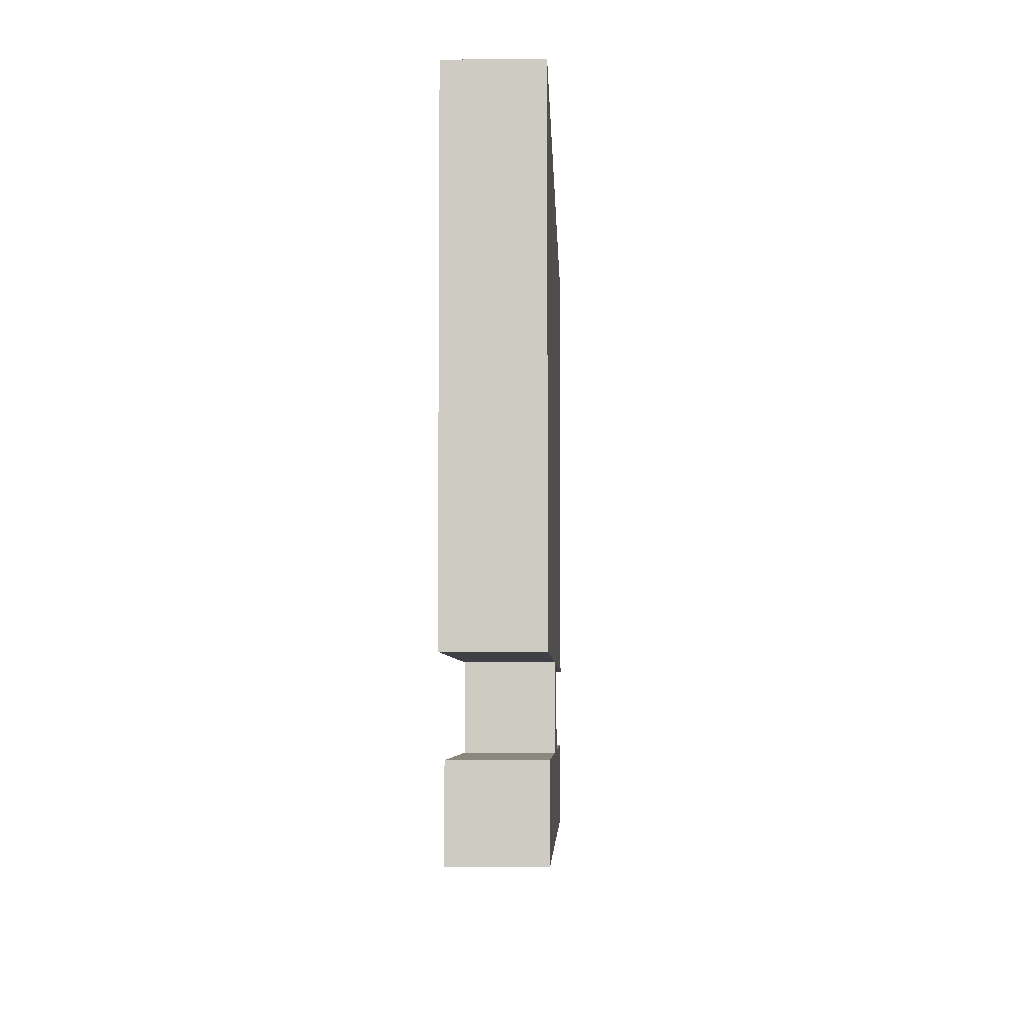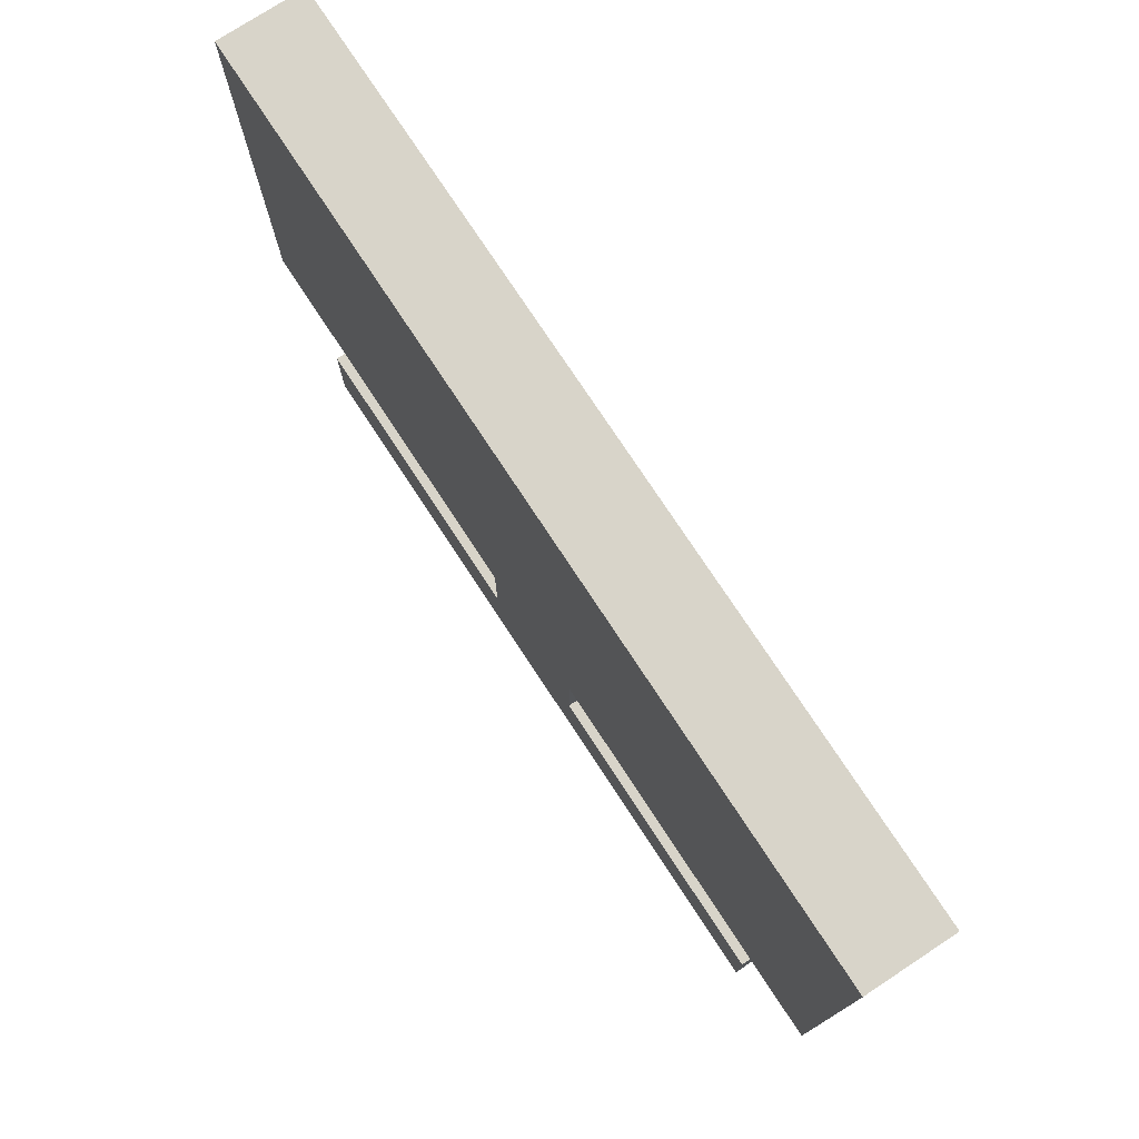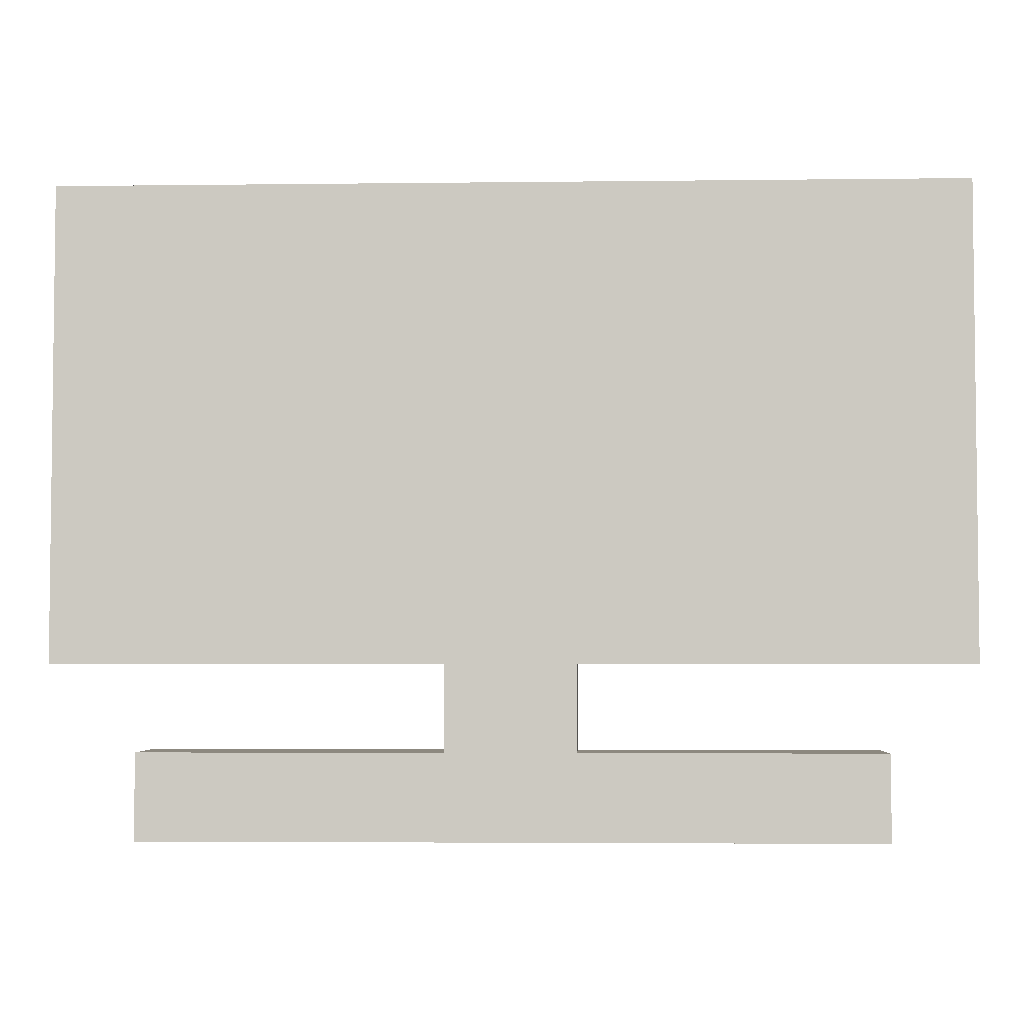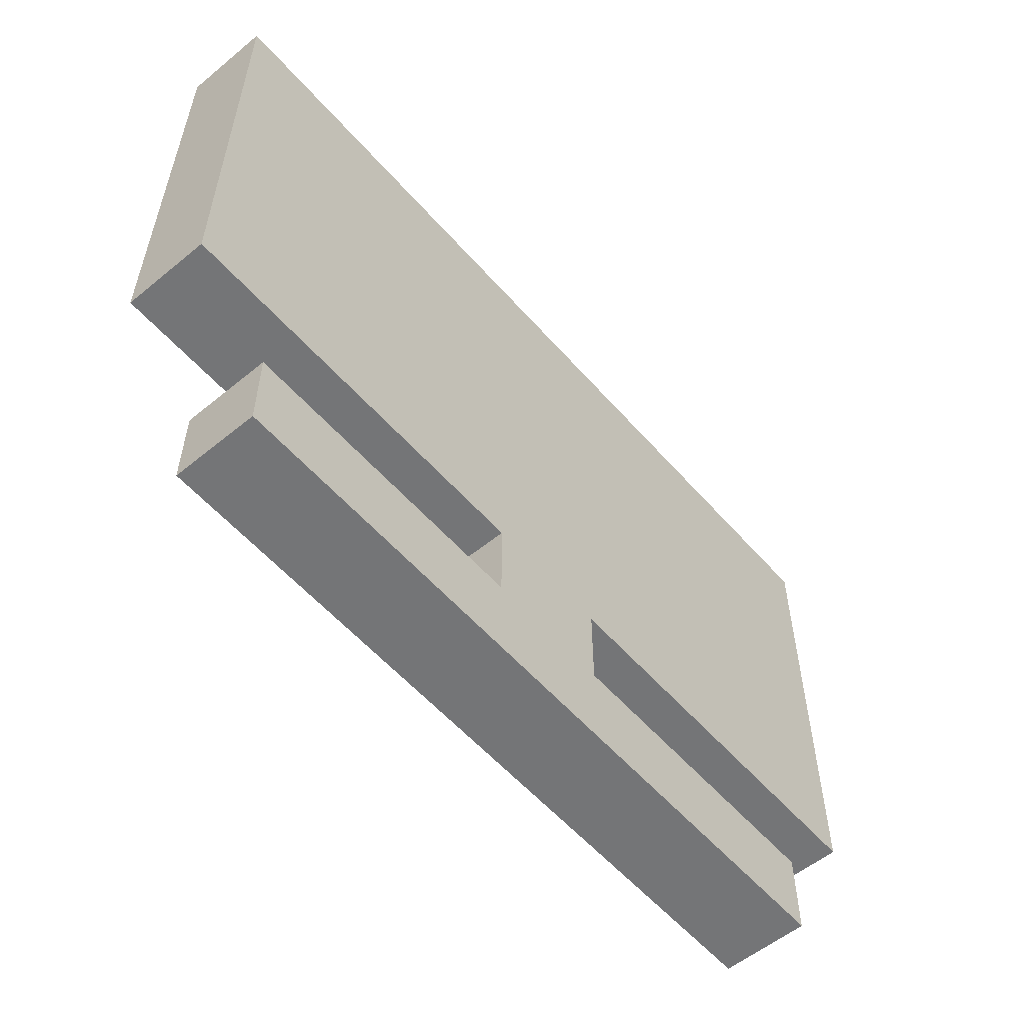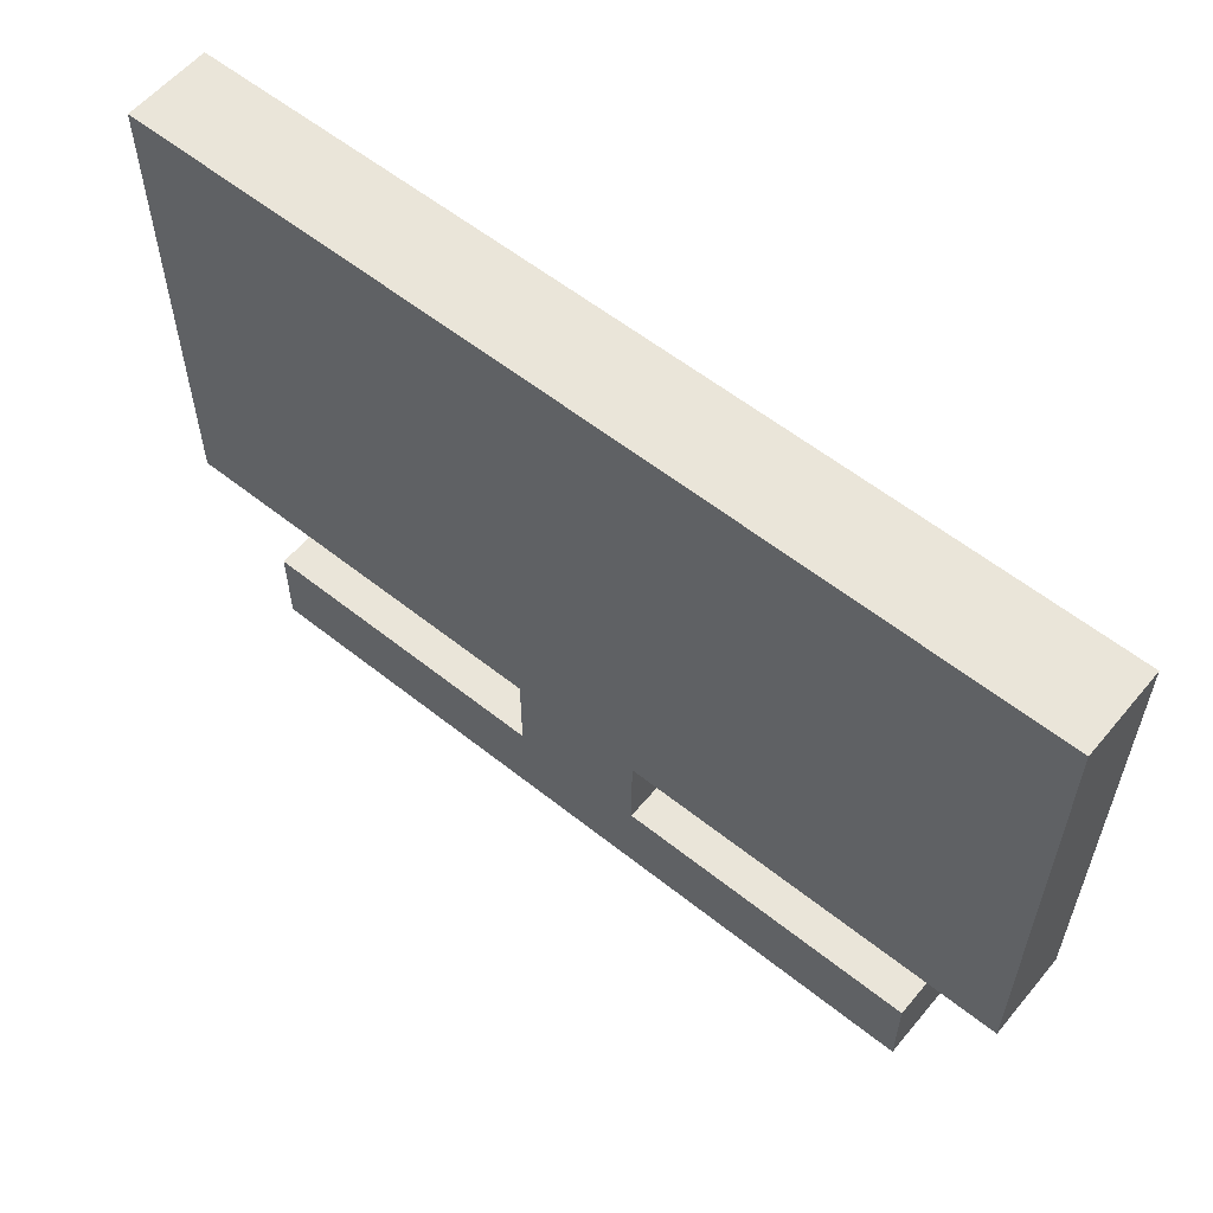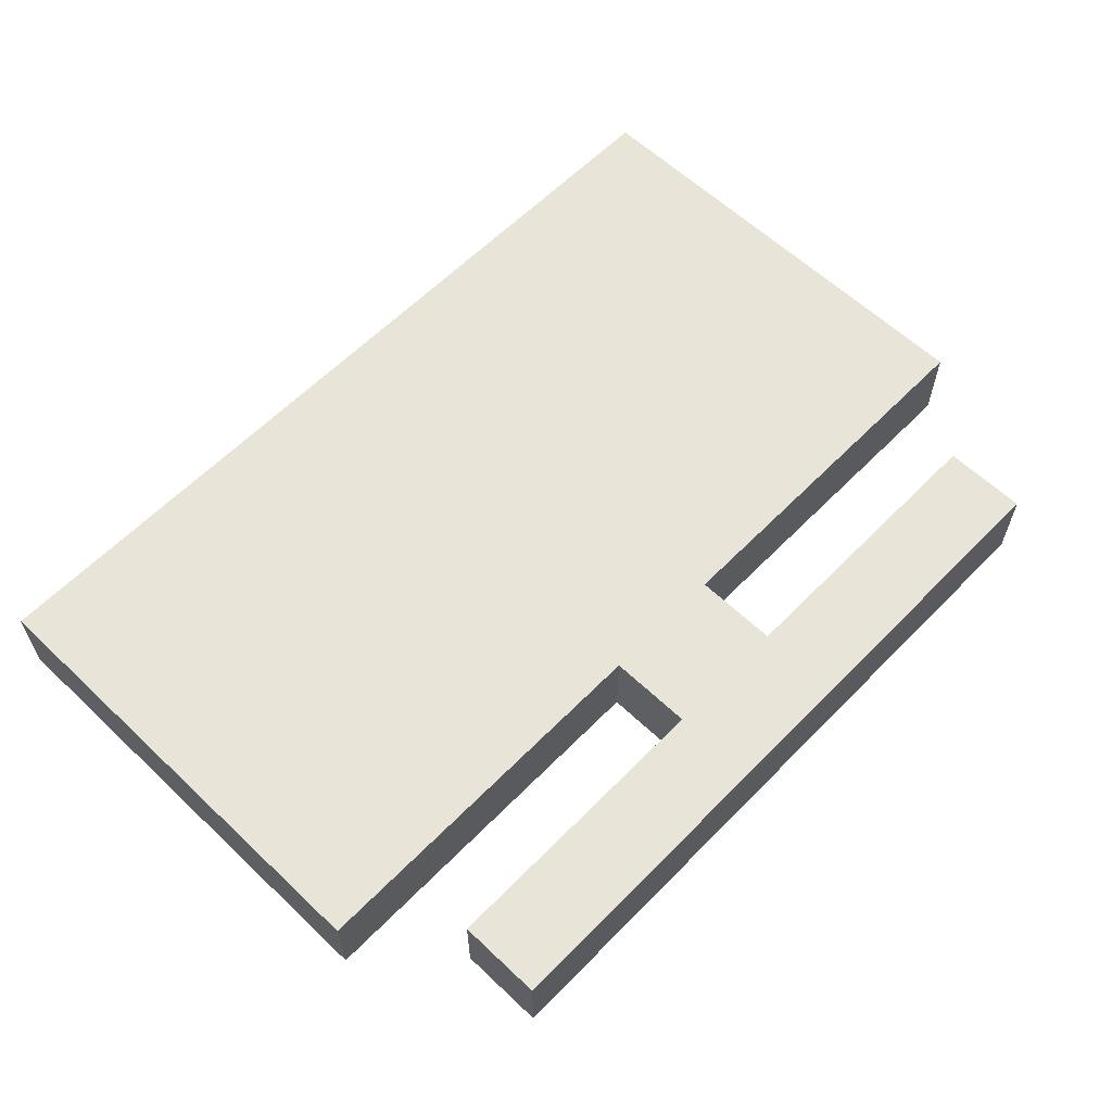
<metadata>
{"format":"obj","ext":"obj","renderer":"f3d","projection":"perspective","resolution":1024,"background":"white","views":[{"elev":-5.2,"azim":-88.1,"up":"+Y"},{"elev":75.7,"azim":56.7,"up":"+Y"},{"elev":-4.0,"azim":-177.7,"up":"+Y"},{"elev":-56.4,"azim":-49.4,"up":"+Y"},{"elev":57.9,"azim":39.5,"up":"+Y"},{"elev":60.5,"azim":-46.0,"up":"+Z"}]}
</metadata>
<code>
g map-27
v -10.5 4 1
v -10.5 4 -1
v -10.5 15 1
v -10.5 15 -1
v -8.5 0 1
v -8.5 0 -1
v -8.5 2 1
v -8.5 2 -1
v -1.5 2 1
v -1.5 2 -1
v -1.5 4 1
v -1.5 4 -1
v 1.5 2 1
v 1.5 2 -1
v 1.5 4 1
v 1.5 4 -1
v 8.5 0 1
v 8.5 0 -1
v 8.5 2 1
v 8.5 2 -1
v 10.5 4 1
v 10.5 4 -1
v 10.5 15 1
v 10.5 15 -1
v -10.5 4 1
v -10.5 15 1
v -8.5 0 1
v -8.5 2 1
v -1.5 2 1
v -1.5 4 1
v 1.5 2 1
v 1.5 4 1
v 8.5 0 1
v 8.5 2 1
v 10.5 4 1
v 10.5 15 1
v -10.5 4 -1
v -10.5 15 -1
v -9.5 5 -1
v -9.5 14 -1
v -8.5 0 -1
v -8.5 2 -1
v -8.5 5 -1
v -8.5 10 -1
v -8.5 12 -1
v -8.5 14 -1
v -7.5 6 -1
v -7.5 9 -1
v -7.5 10 -1
v -7.5 11 -1
v -7.5 12 -1
v -6.5 5 -1
v -6.5 6 -1
v -6.5 7 -1
v -6.5 9 -1
v -6.5 10 -1
v -6.5 11 -1
v -6.5 12 -1
v -5.5 5 -1
v -5.5 6 -1
v -5.5 7 -1
v -5.5 8 -1
v -5.5 9 -1
v -5.5 10 -1
v -5.5 11 -1
v -5.5 12 -1
v -5.5 13 -1
v -4.5 6 -1
v -4.5 7 -1
v -4.5 8 -1
v -4.5 9 -1
v -4.5 10 -1
v -4.5 11 -1
v -4.5 13 -1
v -4.5 14 -1
v -3.5 5 -1
v -3.5 6 -1
v -3.5 7 -1
v -3.5 8 -1
v -3.5 9 -1
v -2.5 5 -1
v -2.5 6 -1
v -2.5 7 -1
v -2.5 8 -1
v -1.5 2 -1
v -1.5 4 -1
v -1.5 6 -1
v -1.5 7 -1
v -1.5 8 -1
v -1.5 9 -1
v -0.5 6 -1
v -0.5 8 -1
v 0.5 5 -1
v 0.5 6 -1
v 0.5 9 -1
v 1.5 2 -1
v 1.5 4 -1
v 1.5 6 -1
v 1.5 9 -1
v 1.5 10 -1
v 1.5 12 -1
v 1.5 13 -1
v 2.5 5 -1
v 2.5 6 -1
v 2.5 9 -1
v 2.5 10 -1
v 2.5 12 -1
v 2.5 13 -1
v 2.5 14 -1
v 3.5 5 -1
v 3.5 6 -1
v 3.5 9 -1
v 3.5 10 -1
v 4.5 6 -1
v 4.5 9 -1
v 4.5 10 -1
v 4.5 13 -1
v 4.5 14 -1
v 5.5 8 -1
v 5.5 9 -1
v 5.5 10 -1
v 5.5 12 -1
v 5.5 13 -1
v 6.5 5 -1
v 6.5 6 -1
v 6.5 8 -1
v 6.5 9 -1
v 6.5 10 -1
v 6.5 12 -1
v 7.5 8 -1
v 7.5 9 -1
v 8.5 0 -1
v 8.5 2 -1
v 8.5 6 -1
v 8.5 8 -1
v 9.5 5 -1
v 9.5 14 -1
v 10.5 4 -1
v 10.5 15 -1
v -8.5 0 1
v 8.5 0 1
v -8.5 0 -1
v 8.5 0 -1
v -10.5 4 1
v -1.5 4 1
v 1.5 4 1
v 10.5 4 1
v -10.5 4 -1
v -1.5 4 -1
v 1.5 4 -1
v 10.5 4 -1
v -8.5 2 1
v -1.5 2 1
v 1.5 2 1
v 8.5 2 1
v -8.5 2 -1
v -1.5 2 -1
v 1.5 2 -1
v 8.5 2 -1
v -10.5 15 1
v 10.5 15 1
v -10.5 15 -1
v 10.5 15 -1
f 3 2 1
f 4 2 3
f 7 6 5
f 8 6 7
f 11 10 9
f 12 10 11
f 13 14 15
f 15 14 16
f 17 18 19
f 19 18 20
f 21 22 23
f 23 22 24
f 29 28 27
f 30 26 25
f 31 29 27
f 31 30 29
f 32 26 30
f 32 30 31
f 33 31 27
f 34 31 33
f 35 26 32
f 36 26 35
f 37 38 39
f 39 38 40
f 37 39 43
f 39 40 43
f 43 40 44
f 44 40 45
f 40 38 46
f 45 40 46
f 43 44 47
f 47 44 48
f 44 45 49
f 48 44 49
f 49 45 50
f 45 46 51
f 50 45 51
f 37 43 52
f 43 47 52
f 47 48 53
f 52 47 53
f 53 48 54
f 49 50 55
f 54 48 55
f 48 49 55
f 55 50 56
f 50 51 57
f 56 50 57
f 51 46 58
f 57 51 58
f 37 52 59
f 52 53 59
f 53 54 60
f 59 53 60
f 54 55 61
f 60 54 61
f 61 55 62
f 55 56 63
f 62 55 63
f 56 57 64
f 63 56 64
f 57 58 64
f 64 58 65
f 58 46 66
f 65 58 66
f 66 46 67
f 60 61 68
f 59 60 68
f 61 62 69
f 68 61 69
f 62 63 70
f 69 62 70
f 63 64 71
f 70 63 71
f 64 65 72
f 71 64 72
f 66 67 73
f 72 65 73
f 65 66 73
f 67 46 74
f 73 67 74
f 46 38 75
f 74 46 75
f 37 59 76
f 59 68 76
f 68 69 77
f 76 68 77
f 69 70 78
f 77 69 78
f 70 71 79
f 78 70 79
f 73 74 80
f 79 71 80
f 74 75 80
f 72 73 80
f 71 72 80
f 37 76 81
f 76 77 81
f 77 78 82
f 81 77 82
f 78 79 83
f 82 78 83
f 79 80 83
f 83 80 84
f 41 42 85
f 37 81 86
f 81 82 87
f 82 83 87
f 83 84 88
f 87 83 88
f 84 80 89
f 88 84 89
f 80 75 90
f 89 80 90
f 87 88 91
f 88 89 91
f 81 87 91
f 89 90 92
f 91 89 92
f 81 91 93
f 85 86 93
f 86 81 93
f 91 92 94
f 93 91 94
f 90 75 95
f 94 92 95
f 92 90 95
f 93 94 96
f 41 85 96
f 94 95 96
f 85 93 96
f 96 95 97
f 97 95 98
f 95 75 99
f 98 95 99
f 99 75 100
f 100 75 101
f 101 75 102
f 97 98 103
f 98 99 104
f 103 98 104
f 99 100 105
f 104 99 105
f 100 101 106
f 105 100 106
f 101 102 107
f 106 101 107
f 102 75 108
f 107 102 108
f 75 38 109
f 108 75 109
f 97 103 110
f 103 104 110
f 104 105 110
f 110 105 111
f 105 106 112
f 111 105 112
f 106 107 113
f 112 106 113
f 111 112 114
f 110 111 114
f 112 113 115
f 114 112 115
f 113 107 116
f 115 113 116
f 107 108 117
f 108 109 117
f 109 38 118
f 117 109 118
f 114 115 119
f 115 116 120
f 119 115 120
f 116 107 121
f 120 116 121
f 107 117 122
f 121 107 122
f 117 118 123
f 122 117 123
f 110 114 124
f 114 119 124
f 97 110 124
f 124 119 125
f 119 120 126
f 125 119 126
f 120 121 127
f 126 120 127
f 121 122 128
f 127 121 128
f 122 123 129
f 128 122 129
f 125 126 130
f 126 127 130
f 127 128 131
f 130 127 131
f 128 129 131
f 41 96 132
f 132 96 133
f 124 125 134
f 125 130 134
f 130 131 135
f 134 130 135
f 97 124 136
f 134 135 136
f 124 134 136
f 118 38 137
f 136 135 137
f 135 131 137
f 131 129 137
f 129 123 137
f 123 118 137
f 97 136 138
f 136 137 138
f 137 38 139
f 138 137 139
f 142 141 140
f 143 141 142
f 148 145 144
f 149 145 148
f 150 147 146
f 151 147 150
f 152 153 156
f 156 153 157
f 154 155 158
f 158 155 159
f 160 161 162
f 162 161 163

</code>
